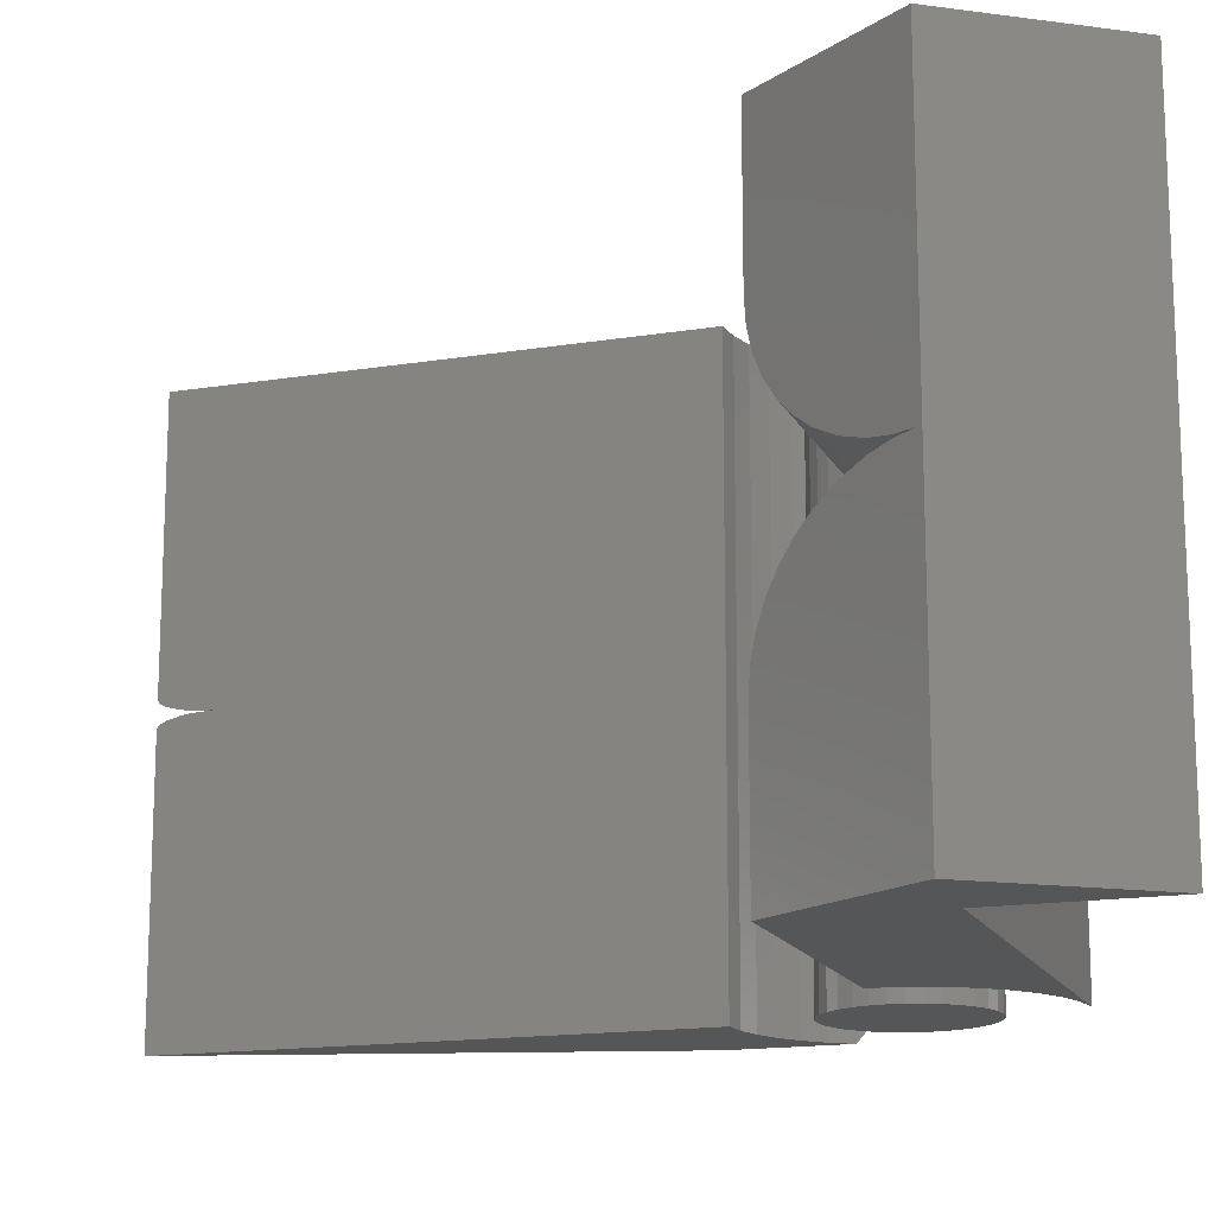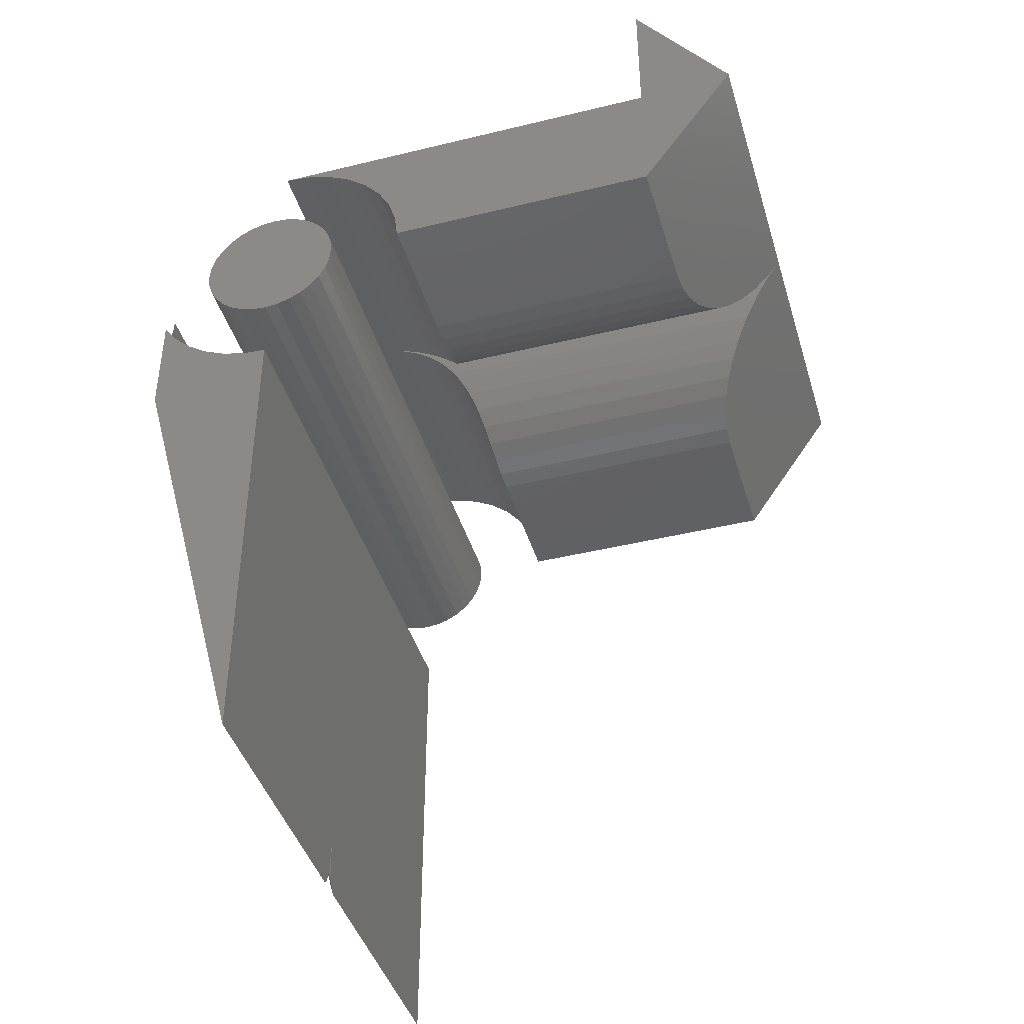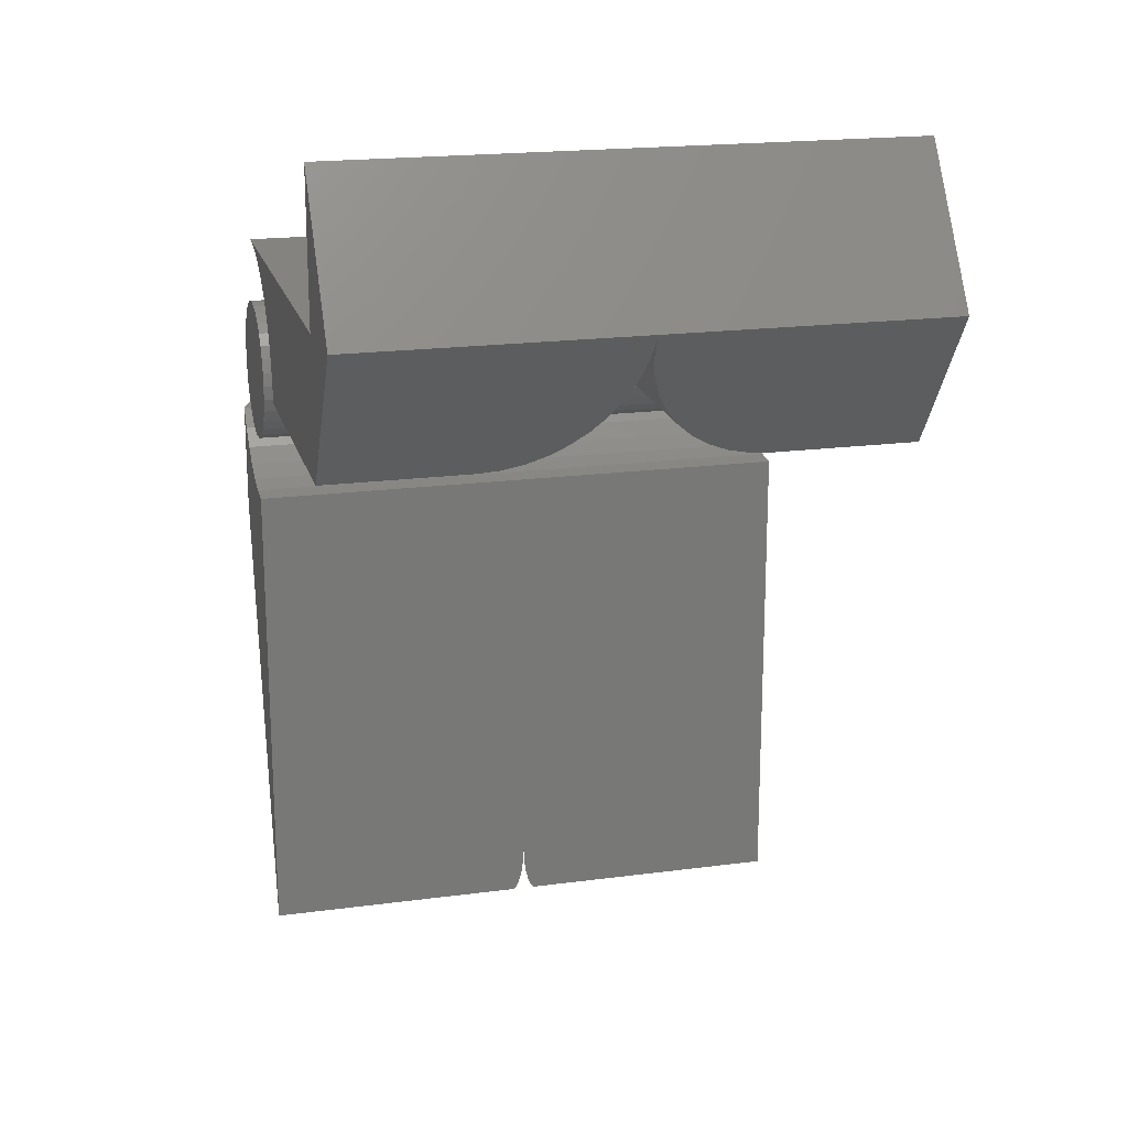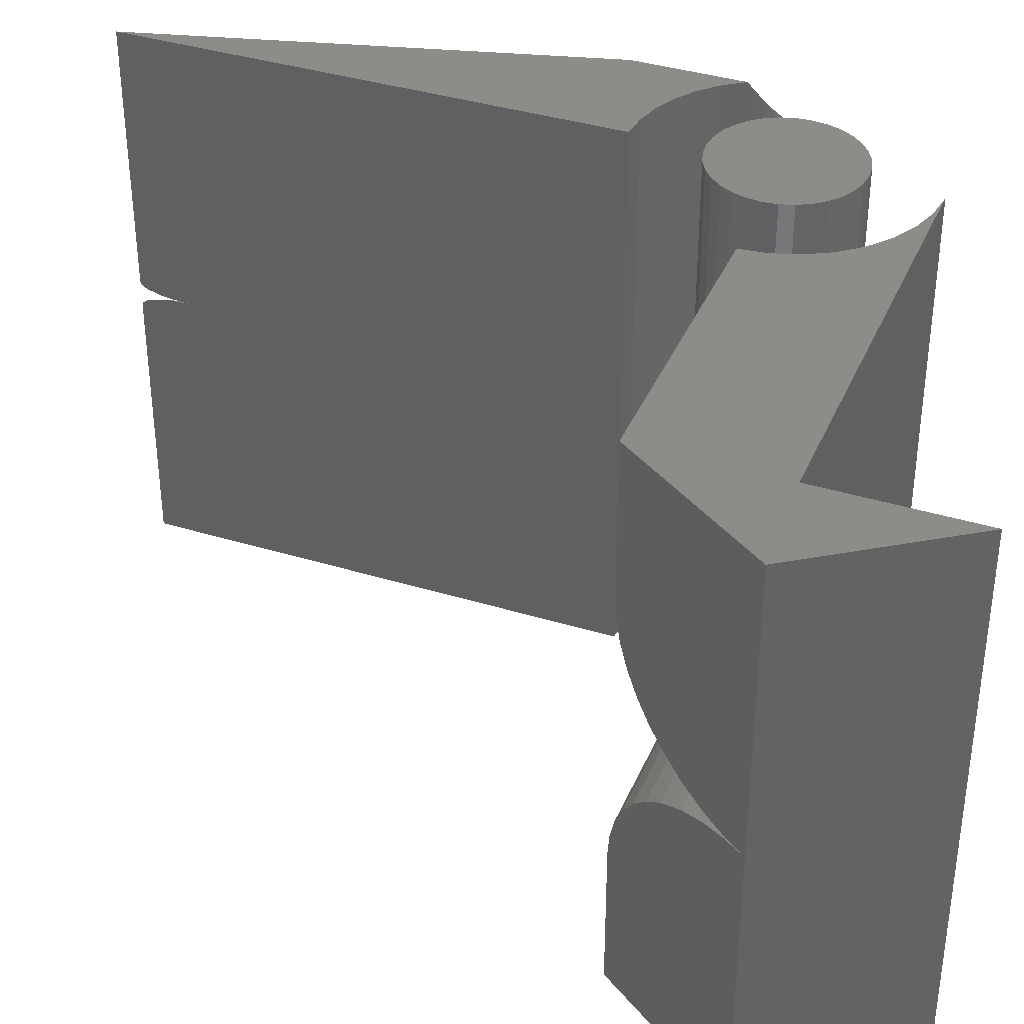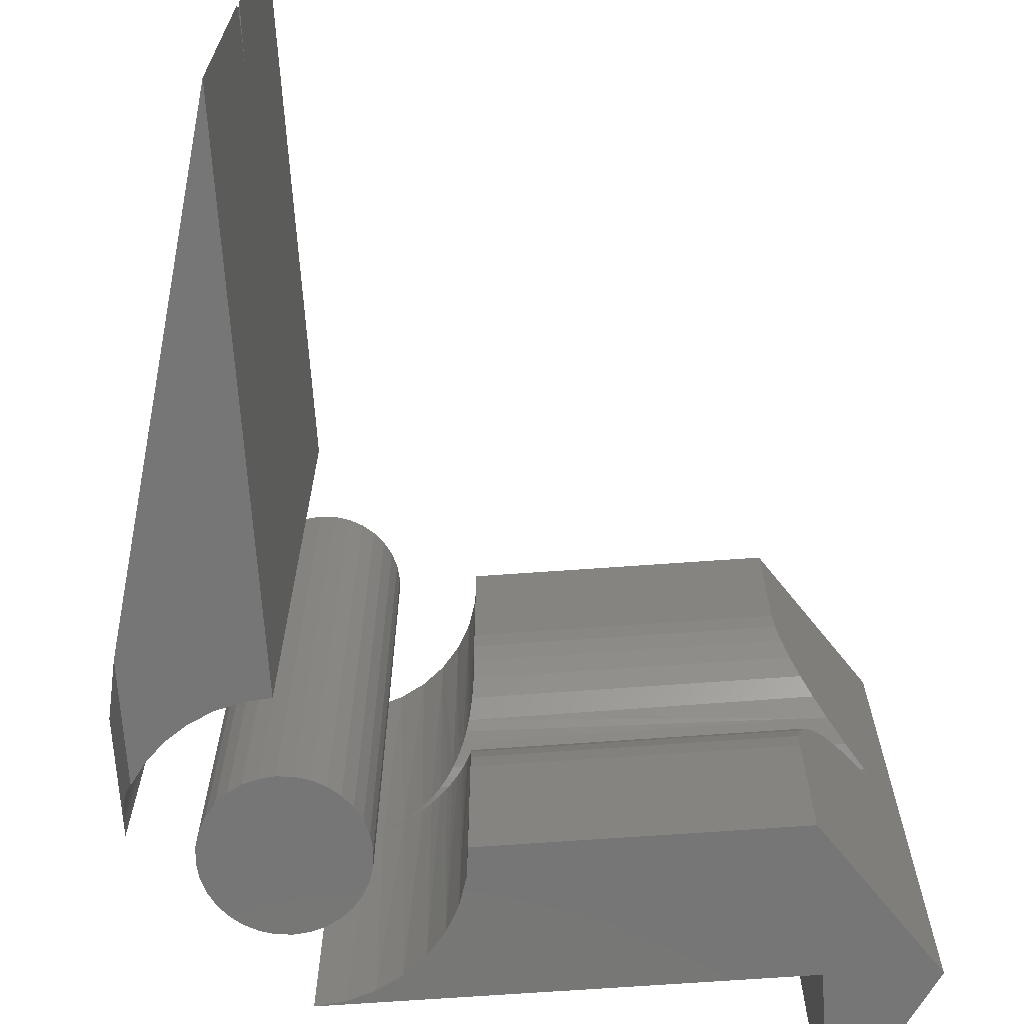
<metadata>
{"format":"stl","ext":"stl","renderer":"f3d","projection":"perspective","resolution":1024,"background":"white","views":[{"elev":-15.7,"azim":-71.1,"up":"+Y"},{"elev":-42.4,"azim":-163.7,"up":"+Z"},{"elev":19.2,"azim":-104.1,"up":"+Z"},{"elev":37.9,"azim":-68.6,"up":"+Y"},{"elev":-68.8,"azim":-175.9,"up":"+Y"}]}
</metadata>
<code>
# stl→obj: 220 verts, 434 faces
v -0.01088 -0.6719 0.08324
v 0.02223 -0.6719 0.08324
v 0.005674 -0.6719 0.08487
v -0.0268 -0.6719 0.07841
v 0.03815 -0.6719 0.07841
v -0.04148 -0.6719 0.07057
v 0.05282 -0.6719 0.07057
v -0.05434 -0.6719 0.06001
v 0.06569 -0.6719 0.06001
v 0.06569 -0.6719 -0.06001
v -0.04148 -0.6719 -0.07057
v 0.05282 -0.6719 -0.07057
v -0.0268 -0.6719 -0.07841
v 0.03815 -0.6719 -0.07841
v -0.01088 -0.6719 -0.08324
v 0.02223 -0.6719 -0.08324
v 0.005674 -0.6719 -0.08487
v 0.07624 -0.6719 0.04715
v -0.06489 -0.6719 0.04715
v 0.08408 -0.6719 0.03248
v -0.07273 -0.6719 0.03248
v 0.08891 -0.6719 0.01656
v -0.07756 -0.6719 0.01656
v 0.09054 -0.6719 -1.559e-17
v -0.07919 -0.6719 4.289e-17
v 0.08891 -0.6719 -0.01656
v -0.07756 -0.6719 -0.01656
v 0.08408 -0.6719 -0.03248
v -0.07273 -0.6719 -0.03248
v 0.07624 -0.6719 -0.04715
v -0.06489 -0.6719 -0.04715
v -0.05434 -0.6719 -0.06001
v 0.005674 1.623e-33 0.08487
v 0.02223 9.191e-19 0.08324
v -0.01088 -9.191e-19 0.08324
v -0.0268 -1.803e-18 0.07841
v 0.03815 1.803e-18 0.07841
v -0.04148 -2.617e-18 0.07057
v 0.05282 2.617e-18 0.07057
v -0.05434 -3.331e-18 0.06001
v 0.06569 3.331e-18 0.06001
v 0.05282 2.617e-18 -0.07057
v -0.04148 -2.617e-18 -0.07057
v 0.06569 3.331e-18 -0.06001
v -0.0268 -1.803e-18 -0.07841
v 0.03815 1.803e-18 -0.07841
v -0.01088 -9.191e-19 -0.08324
v 0.02223 9.191e-19 -0.08324
v 0.005674 -1.154e-33 -0.08487
v -0.05434 -3.331e-18 -0.06001
v -0.06489 -3.917e-18 -0.04715
v 0.07624 3.917e-18 -0.04715
v -0.07273 -4.353e-18 -0.03248
v 0.08408 4.353e-18 -0.03248
v -0.07756 -4.621e-18 -0.01656
v 0.08891 4.621e-18 -0.01656
v -0.07919 -4.711e-18 4.289e-17
v 0.09054 4.711e-18 -1.559e-17
v -0.07756 -4.621e-18 0.01656
v 0.08891 4.621e-18 0.01656
v -0.07273 -4.353e-18 0.03248
v 0.08408 4.353e-18 0.03248
v -0.06489 -3.917e-18 0.04715
v 0.07624 3.917e-18 0.04715
v 0.1658 -0.6094 -0.1263
v 0.1657 -0.6095 -0.004613
v 0.1652 -0.6109 -0.01373
v 0.1639 -0.6143 -0.02478
v 0.1625 -0.6182 -0.03303
v 0.1607 -0.623 -0.04078
v 0.1582 -0.6297 -0.04967
v 0.1554 -0.6372 -0.05788
v 0.1513 -0.6481 -0.06788
v 0.1424 -0.6719 -0.08498
v 0.1424 -0.6719 -0.2145
v 0.1257 -0.6719 -0.1081
v 0.1053 -0.6719 -0.128
v 0.08184 -0.6719 -0.1442
v 0.05594 -0.6719 -0.1561
v 0.02839 -0.6719 -0.1633
v 5.319e-18 -0.6719 -0.1658
v 3.73e-17 -0.6719 -0.75
v 0.1658 -0.0625 -0.1263
v 0.1424 5.945e-17 -0.2145
v 0.1424 7.383e-17 -0.08498
v 0.1513 -0.02373 -0.06788
v 0.1554 -0.03467 -0.05788
v 0.1582 -0.04219 -0.04967
v 0.1607 -0.04892 -0.04078
v 0.1625 -0.05364 -0.03303
v 0.1639 -0.05753 -0.02478
v 0.1652 -0.06098 -0.01373
v 0.1657 -0.06233 -0.004613
v 0 0 -0.75
v 5.319e-18 6.486e-17 -0.1658
v 0.02839 6.513e-17 -0.1633
v 0.05594 6.594e-17 -0.1561
v 0.08184 6.726e-17 -0.1442
v 0.1053 6.905e-17 -0.128
v 0.1257 7.126e-17 -0.1081
v 0.1658 -0.6094 6.765e-17
v 0.1658 -0.0625 6.939e-18
v 0.1658 -0.3516 -0.1263
v 0.1658 -0.3203 -0.1263
v 0.1658 -0.3499 -0.126
v 0.1658 -0.3484 -0.125
v 0.1658 -0.3362 -0.07673
v 0.1658 -0.3335 -0.09816
v 0.1658 -0.3313 -0.1087
v 0.1658 -0.3277 -0.1191
v 0.1658 -0.3256 -0.1227
v 0.1658 -0.3247 -0.1239
v 0.1658 -0.3235 -0.125
v 0.1658 -0.3219 -0.126
v 0.1658 -0.3472 -0.1239
v 0.1658 -0.3462 -0.1227
v 0.1658 -0.3442 -0.1191
v 0.1658 -0.3406 -0.1087
v 0.1658 -0.3384 -0.09816
v 3.724e-18 -0.3359 -0.6892
v 2.23e-18 -0.3346 -0.7136
v 0 -0.3203 -0.75
v 2.069e-20 -0.322 -0.7497
v 9.368e-20 -0.3238 -0.7485
v 0 -0.3516 -0.75
v 9.368e-20 -0.3481 -0.7485
v 2.069e-20 -0.3499 -0.7497
v 3.105e-19 -0.3453 -0.7449
v 1.957e-19 -0.3466 -0.7468
v 2.23e-18 -0.3373 -0.7136
v 1.957e-19 -0.3253 -0.7468
v 3.105e-19 -0.3266 -0.7449
v 6.267e-19 -0.329 -0.7398
v 1.49e-18 -0.3328 -0.7257
v 1.49e-18 -0.3391 -0.7257
v 6.267e-19 -0.3429 -0.7398
v -0.5002 -0.6719 0.1654
v -0.5002 -0.6719 0.3408
v -0.6172 -0.6719 0.1719
v -0.5002 -0.6719 0.002961
v -0.09598 -0.6719 0.137
v -0.06816 -0.6719 0.1522
v -0.03796 -0.6719 0.1617
v -0.006497 -0.6719 0.1654
v -0.1689 -0.6719 0.002961
v -0.1653 -0.6719 0.03442
v -0.1557 -0.6719 0.06462
v -0.1406 -0.6719 0.09244
v -0.1204 -0.6719 0.1169
v -0.5002 1.262e-17 0.1654
v -0.006497 6.435e-17 0.1654
v -0.03796 6.065e-17 0.1617
v -0.06816 5.677e-17 0.1522
v -0.09598 5.284e-17 0.137
v -0.5002 3.606e-18 0.002961
v -0.6172 7.704e-34 0.1719
v -0.5002 2.236e-17 0.3408
v -0.1204 4.901e-17 0.1169
v -0.1406 4.541e-17 0.09244
v -0.1557 4.219e-17 0.06462
v -0.1653 3.945e-17 0.03442
v -0.1689 4.039e-17 0.002961
v -0.5002 -0.3359 0.1654
v -0.5002 -0.1719 0.002961
v -0.5017 -0.1977 0.005018
v -0.5058 -0.2227 0.01103
v -0.5127 -0.2467 0.021
v -0.5219 -0.2682 0.03422
v -0.5331 -0.2873 0.05039
v -0.5457 -0.3032 0.06869
v -0.5632 -0.3187 0.09386
v -0.5818 -0.3293 0.1207
v -0.5977 -0.3343 0.1437
v -0.6138 -0.3359 0.167
v -0.5977 -0.3376 0.1437
v -0.5818 -0.3426 0.1207
v -0.5632 -0.3532 0.09386
v -0.5457 -0.3687 0.06869
v -0.5331 -0.3846 0.05039
v -0.5219 -0.4037 0.03422
v -0.5127 -0.4252 0.021
v -0.5058 -0.4492 0.01103
v -0.5017 -0.4741 0.005018
v -0.5002 -0.5 0.002961
v -0.1338 -0.3495 0.1018
v -0.1258 -0.3457 0.1112
v -0.116 -0.3425 0.1211
v -0.1053 -0.3401 0.1303
v -0.08396 -0.3375 0.1444
v -0.1408 -0.3541 0.09207
v -0.1474 -0.3601 0.08136
v -0.153 -0.3672 0.07071
v -0.006497 -0.3359 0.1654
v -0.02612 -0.3359 0.1638
v -0.04547 -0.3361 0.1599
v -0.06065 -0.3364 0.1552
v -0.1689 -0.5 0.002961
v -0.1689 -0.4742 0.004998
v -0.1686 -0.4491 0.01105
v -0.1676 -0.4252 0.021
v -0.1652 -0.4032 0.03453
v -0.1607 -0.3835 0.05148
v -0.1572 -0.3749 0.0609
v -0.1258 -0.3261 0.1112
v -0.116 -0.3294 0.1211
v -0.06065 -0.3355 0.1552
v -0.1689 -0.1719 0.002961
v -0.1689 -0.1976 0.004998
v -0.1686 -0.2228 0.01105
v -0.1676 -0.2467 0.021
v -0.1652 -0.2686 0.03453
v -0.1607 -0.2883 0.05148
v -0.1572 -0.297 0.0609
v -0.153 -0.3047 0.07071
v -0.1474 -0.3118 0.08136
v -0.1408 -0.3178 0.09207
v -0.1338 -0.3224 0.1018
v -0.08396 -0.3344 0.1444
v -0.1053 -0.3318 0.1303
v 0.1658 -0.3359 -0.06549
f 1 2 3
f 2 1 4
f 2 4 5
f 5 4 6
f 5 6 7
f 7 6 8
f 7 8 9
f 10 11 12
f 12 11 13
f 12 13 14
f 14 13 15
f 14 15 16
f 16 15 17
f 9 8 18
f 18 8 19
f 18 19 20
f 20 19 21
f 20 21 22
f 22 21 23
f 22 23 24
f 24 23 25
f 24 25 26
f 26 25 27
f 26 27 28
f 28 27 29
f 28 29 30
f 30 29 31
f 30 31 10
f 10 31 32
f 10 32 11
f 33 34 35
f 36 35 34
f 37 36 34
f 38 36 37
f 39 38 37
f 40 38 39
f 41 40 39
f 42 43 44
f 45 43 42
f 46 45 42
f 47 45 46
f 48 47 46
f 49 47 48
f 43 50 44
f 44 50 51
f 44 51 52
f 52 51 53
f 52 53 54
f 54 53 55
f 54 55 56
f 56 55 57
f 56 57 58
f 58 57 59
f 58 59 60
f 60 59 61
f 60 61 62
f 62 61 63
f 62 63 64
f 64 63 40
f 64 40 41
f 58 24 56
f 56 24 26
f 56 26 54
f 54 26 28
f 54 28 52
f 52 28 30
f 52 30 44
f 44 30 10
f 44 10 42
f 42 10 12
f 42 12 46
f 46 12 14
f 46 14 48
f 48 14 16
f 48 16 49
f 49 16 17
f 49 17 47
f 47 17 15
f 47 15 45
f 45 15 13
f 45 13 43
f 43 13 11
f 43 11 50
f 50 11 32
f 50 32 51
f 51 32 31
f 51 31 53
f 53 31 29
f 53 29 55
f 55 29 27
f 55 27 57
f 57 27 25
f 57 25 59
f 59 25 23
f 59 23 61
f 61 23 21
f 61 21 63
f 63 21 19
f 63 19 40
f 40 19 8
f 40 8 38
f 38 8 6
f 38 6 36
f 36 6 4
f 36 4 35
f 35 4 1
f 35 1 33
f 33 1 3
f 33 3 34
f 34 3 2
f 34 2 37
f 37 2 5
f 37 5 39
f 39 5 7
f 39 7 41
f 41 7 9
f 41 9 64
f 64 9 18
f 64 18 62
f 62 18 20
f 62 20 60
f 60 20 22
f 60 22 58
f 58 22 24
f 65 66 67
f 65 67 68
f 65 68 69
f 65 69 70
f 65 70 71
f 65 71 72
f 65 72 73
f 65 73 74
f 65 74 75
f 75 74 76
f 75 76 77
f 75 77 78
f 75 78 79
f 75 79 80
f 75 80 81
f 75 81 82
f 83 84 85
f 83 85 86
f 83 86 87
f 83 87 88
f 83 88 89
f 83 89 90
f 83 90 91
f 83 91 92
f 83 92 93
f 84 94 95
f 84 95 96
f 84 96 97
f 84 97 98
f 84 98 99
f 84 99 100
f 84 100 85
f 69 68 91
f 90 69 91
f 70 69 90
f 89 70 90
f 71 70 89
f 88 71 89
f 72 71 88
f 67 66 93
f 93 66 101
f 93 101 102
f 93 92 67
f 67 92 91
f 67 91 68
f 88 87 72
f 72 87 86
f 72 86 73
f 73 86 85
f 73 85 74
f 74 85 100
f 74 100 76
f 76 100 99
f 76 99 77
f 77 99 98
f 77 98 78
f 78 98 97
f 78 97 79
f 79 97 96
f 79 96 80
f 80 96 95
f 80 95 81
f 66 103 101
f 103 66 65
f 93 104 83
f 104 93 102
f 103 105 106
f 102 107 108
f 102 108 109
f 102 109 110
f 102 110 111
f 102 111 112
f 102 112 113
f 102 113 114
f 102 114 104
f 101 103 106
f 101 106 115
f 101 115 116
f 101 116 117
f 101 117 118
f 101 118 119
f 101 119 107
f 101 107 102
f 95 120 81
f 95 121 120
f 122 123 124
f 125 126 127
f 128 129 126
f 81 120 130
f 94 122 124
f 94 124 131
f 94 131 132
f 94 132 133
f 94 133 134
f 94 134 121
f 94 121 95
f 82 81 130
f 82 130 135
f 82 135 136
f 82 136 128
f 82 128 126
f 82 126 125
f 137 138 139
f 137 139 140
f 137 140 141
f 137 141 142
f 137 142 143
f 137 143 144
f 140 145 146
f 140 146 147
f 140 147 148
f 140 148 149
f 140 149 141
f 150 151 152
f 150 152 153
f 150 153 154
f 150 154 155
f 150 155 156
f 150 156 157
f 155 154 158
f 155 158 159
f 155 159 160
f 155 160 161
f 155 161 162
f 138 137 157
f 157 137 163
f 157 163 150
f 157 156 138
f 138 156 139
f 156 155 164
f 156 164 165
f 156 165 166
f 156 166 167
f 156 167 168
f 156 168 169
f 156 169 170
f 156 170 171
f 156 171 172
f 156 172 173
f 156 173 174
f 139 156 174
f 139 174 175
f 139 175 176
f 139 176 177
f 139 177 178
f 139 178 179
f 139 179 180
f 139 180 181
f 139 181 182
f 139 182 183
f 139 183 184
f 139 184 140
f 185 176 186
f 186 176 187
f 187 176 175
f 188 187 175
f 188 175 189
f 177 176 185
f 177 185 190
f 177 190 191
f 177 191 192
f 177 192 178
f 163 193 194
f 163 194 195
f 163 195 196
f 174 163 196
f 174 196 189
f 174 189 175
f 197 184 198
f 198 184 183
f 198 183 199
f 199 183 182
f 199 182 200
f 200 182 181
f 200 181 201
f 201 181 180
f 201 180 202
f 202 180 179
f 202 179 203
f 203 179 178
f 203 178 192
f 172 204 205
f 163 174 206
f 163 206 195
f 163 195 194
f 163 194 193
f 164 207 165
f 165 207 208
f 165 208 166
f 166 208 209
f 166 209 167
f 167 209 210
f 167 210 168
f 168 210 211
f 168 211 169
f 169 211 212
f 169 212 170
f 170 212 213
f 170 213 214
f 170 214 171
f 171 214 215
f 171 215 216
f 171 216 172
f 172 216 217
f 172 217 204
f 206 174 218
f 218 174 173
f 218 173 219
f 219 173 172
f 219 172 205
f 120 107 220
f 120 121 107
f 122 114 123
f 122 104 114
f 114 113 123
f 123 113 124
f 124 113 112
f 124 112 111
f 124 111 131
f 132 131 111
f 111 110 132
f 133 132 110
f 110 109 133
f 133 109 134
f 109 108 134
f 121 134 108
f 108 107 121
f 208 207 162
f 213 212 160
f 204 217 158
f 158 205 204
f 153 218 154
f 153 206 218
f 161 160 212
f 161 212 211
f 161 211 210
f 161 210 209
f 161 209 208
f 161 208 162
f 213 160 214
f 214 160 159
f 214 159 215
f 215 159 216
f 216 159 158
f 216 158 217
f 218 219 154
f 154 219 205
f 154 205 158
f 194 195 152
f 152 195 206
f 152 206 153
f 193 194 151
f 151 194 152
f 193 151 163
f 163 151 150
f 120 107 130
f 120 220 107
f 103 127 105
f 103 125 127
f 127 126 105
f 105 126 106
f 126 129 106
f 106 129 115
f 129 116 115
f 129 128 117
f 117 116 129
f 117 128 136
f 117 136 118
f 136 135 118
f 118 135 119
f 119 135 130
f 119 130 107
f 197 198 145
f 198 146 145
f 146 198 199
f 146 199 200
f 201 146 200
f 186 149 185
f 141 188 189
f 189 142 141
f 147 146 201
f 147 201 202
f 147 202 203
f 147 203 192
f 147 192 191
f 147 191 148
f 191 190 148
f 148 190 185
f 148 185 149
f 186 187 149
f 149 187 188
f 149 188 141
f 189 196 142
f 142 196 195
f 142 195 143
f 195 194 143
f 143 194 193
f 143 193 144
f 144 193 137
f 137 193 163
f 82 125 75
f 75 125 103
f 75 103 65
f 184 197 140
f 140 197 145
f 122 94 104
f 104 94 84
f 104 84 83
f 155 162 164
f 164 162 207

</code>
